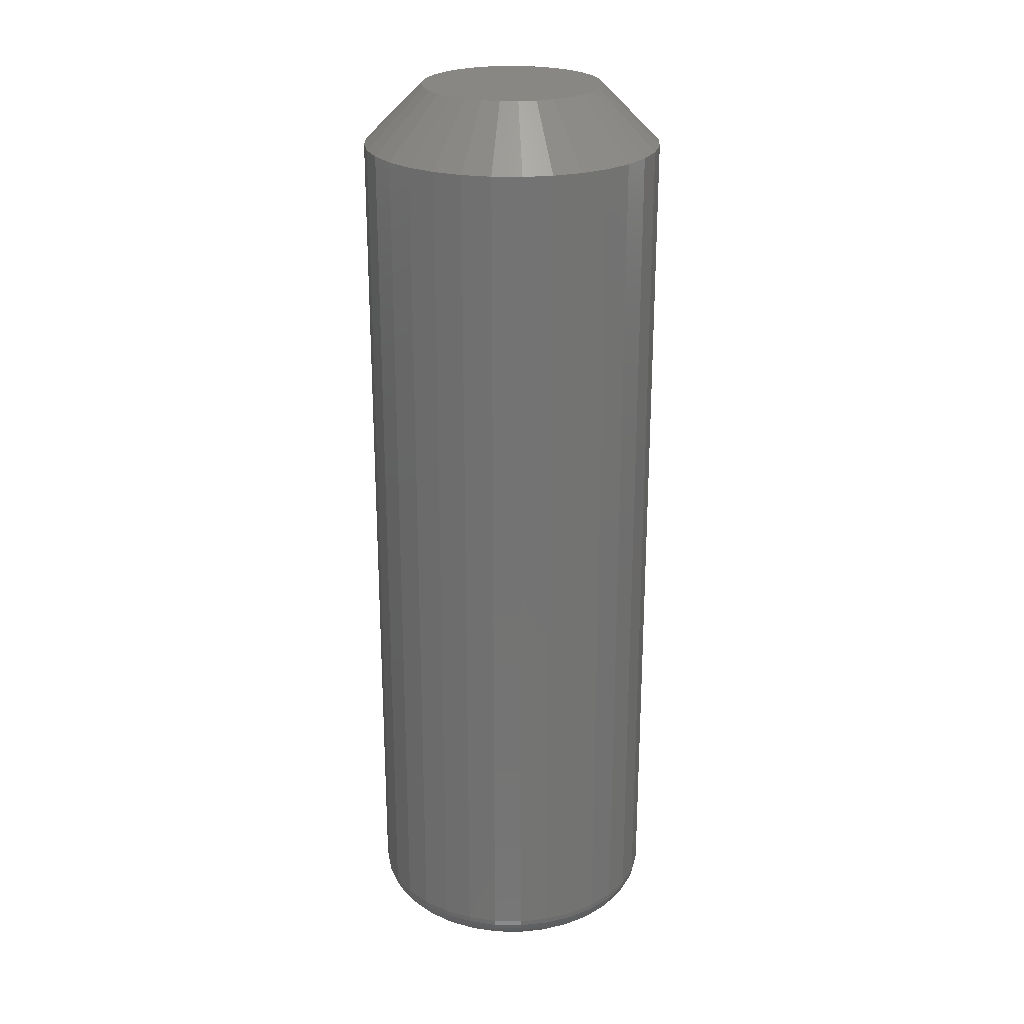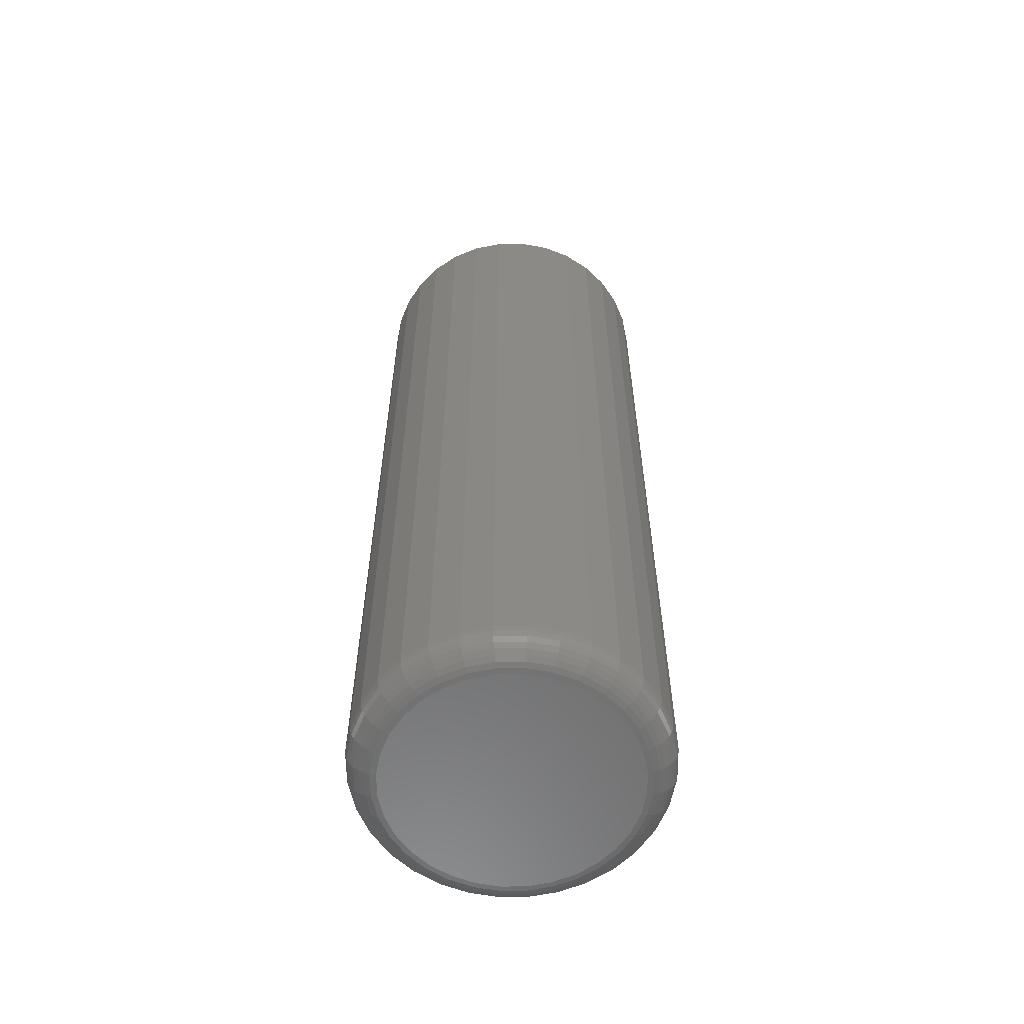
<metadata>
{"format":"stl","ext":"stl","renderer":"f3d","projection":"perspective","resolution":1024,"background":"white","views":[{"elev":24.3,"azim":-48.8,"up":"+Y"},{"elev":-59.3,"azim":-27.5,"up":"+Y"}]}
</metadata>
<code>
# stl→obj: 352 verts, 700 faces
v -0.3459 0.7031 0.0722
v -0.3459 0.02344 0.0722
v -0.3482 0.7031 0.04897
v -0.3482 0.02344 0.04897
v -0.355 0.7031 0.02663
v -0.355 0.02344 0.02663
v -0.366 0.7031 0.006047
v -0.366 0.02344 0.006047
v -0.3808 0.7031 -0.012
v -0.3808 0.02344 -0.012
v -0.3988 0.7031 -0.02681
v -0.3988 0.02344 -0.02681
v -0.4194 0.7031 -0.03781
v -0.4194 0.02344 -0.03781
v -0.4417 0.7031 -0.04459
v -0.4417 0.02344 -0.04459
v -0.465 0.7031 -0.04688
v -0.465 0.02344 -0.04688
v -0.4882 0.7031 -0.04459
v -0.4882 0.02344 -0.04459
v -0.5105 0.7031 -0.03781
v -0.5105 0.02344 -0.03781
v -0.5311 0.7031 -0.02681
v -0.5311 0.02344 -0.02681
v -0.5492 0.7031 -0.012
v -0.5492 0.02344 -0.012
v -0.564 0.7031 0.006047
v -0.564 0.02344 0.006047
v -0.575 0.7031 0.02663
v -0.575 0.02344 0.02663
v -0.5818 0.7031 0.04897
v -0.5818 0.02344 0.04897
v -0.584 0.7031 0.0722
v -0.584 0.02344 0.0722
v -0.5818 0.7031 0.09544
v -0.5818 0.02344 0.09544
v -0.575 0.7031 0.1178
v -0.575 0.02344 0.1178
v -0.564 0.7031 0.1384
v -0.564 0.02344 0.1384
v -0.5492 0.7031 0.1564
v -0.5492 0.02344 0.1564
v -0.5311 0.7031 0.1712
v -0.5311 0.02344 0.1712
v -0.5105 0.7031 0.1822
v -0.5105 0.02344 0.1822
v -0.4882 0.7031 0.189
v -0.4882 0.02344 0.189
v -0.465 0.7031 0.1913
v -0.465 0.02344 0.1913
v -0.4417 0.7031 0.189
v -0.4417 0.02344 0.189
v -0.4194 0.7031 0.1822
v -0.4194 0.02344 0.1822
v -0.3988 0.7031 0.1712
v -0.3988 0.02344 0.1712
v -0.3808 0.7031 0.1564
v -0.3808 0.02344 0.1564
v -0.366 0.7031 0.1384
v -0.366 0.02344 0.1384
v -0.355 0.7031 0.1178
v -0.355 0.02344 0.1178
v -0.3482 0.7031 0.09544
v -0.3482 0.02344 0.09544
v -0.465 0.75 0.1444
v -0.4509 0.75 0.143
v -0.4791 0.75 0.143
v -0.4926 0.75 0.1389
v -0.4373 0.75 0.1389
v -0.5051 0.75 0.1322
v -0.4249 0.75 0.1322
v -0.516 0.75 0.1233
v -0.4139 0.75 0.1233
v -0.4249 0.75 0.01217
v -0.5051 0.75 0.01217
v -0.4139 0.75 0.02115
v -0.4926 0.75 0.005496
v -0.4373 0.75 0.005496
v -0.4791 0.75 0.001387
v -0.4509 0.75 0.001387
v -0.465 0.75 -1.457e-16
v -0.516 0.75 0.02115
v -0.525 0.75 0.03209
v -0.4049 0.75 0.03209
v -0.5317 0.75 0.04457
v -0.3983 0.75 0.04457
v -0.5358 0.75 0.05812
v -0.3942 0.75 0.05812
v -0.5372 0.75 0.0722
v -0.3928 0.75 0.0722
v -0.5358 0.75 0.08629
v -0.3942 0.75 0.08629
v -0.5317 0.75 0.09984
v -0.3983 0.75 0.09984
v -0.525 0.75 0.1123
v -0.4049 0.75 0.1123
v -0.4836 3.766e-17 0.166
v -0.4463 4.181e-17 0.166
v -0.465 3.985e-17 0.1678
v -0.5016 3.533e-17 0.1606
v -0.4284 4.346e-17 0.1606
v -0.5181 3.294e-17 0.1517
v -0.4118 4.474e-17 0.1517
v -0.4118 3.481e-17 -0.007319
v -0.5016 2.43e-17 -0.01616
v -0.4284 3.242e-17 -0.01616
v -0.4836 2.595e-17 -0.0216
v -0.4463 3.009e-17 -0.0216
v -0.465 2.79e-17 -0.02344
v -0.3973 4.561e-17 0.1398
v -0.5326 3.059e-17 0.1398
v -0.3854 4.602e-17 0.1253
v -0.5445 2.837e-17 0.1253
v -0.3766 4.597e-17 0.1088
v -0.5533 2.635e-17 0.1088
v -0.3712 4.546e-17 0.09086
v -0.5588 2.463e-17 0.09086
v -0.3693 4.45e-17 0.0722
v -0.5606 2.326e-17 0.0722
v -0.3712 4.313e-17 0.05355
v -0.5588 2.23e-17 0.05355
v -0.3766 4.14e-17 0.0356
v -0.5533 2.178e-17 0.0356
v -0.3854 3.939e-17 0.01907
v -0.5445 2.173e-17 0.01907
v -0.3973 3.716e-17 0.004575
v -0.5326 2.215e-17 0.004575
v -0.5181 2.301e-17 -0.007319
v -0.5652 0.0004503 0.0722
v -0.5633 0.0004503 0.09175
v -0.5696 0.001784 0.0722
v -0.5676 0.001784 0.09261
v -0.5736 0.00395 0.0722
v -0.5715 0.00395 0.0934
v -0.5772 0.006865 0.0722
v -0.575 0.006865 0.0941
v -0.5801 0.01042 0.0722
v -0.5779 0.01042 0.09466
v -0.5823 0.01447 0.0722
v -0.58 0.01447 0.09509
v -0.5836 0.01887 0.0722
v -0.5813 0.01887 0.09535
v -0.3667 0.0004503 0.09175
v -0.3648 0.0004503 0.0722
v -0.3624 0.001784 0.09261
v -0.3604 0.001784 0.0722
v -0.3584 0.00395 0.0934
v -0.3563 0.00395 0.0722
v -0.3549 0.006865 0.0941
v -0.3528 0.006865 0.0722
v -0.3521 0.01042 0.09466
v -0.3498 0.01042 0.0722
v -0.3499 0.01447 0.09509
v -0.3477 0.01447 0.0722
v -0.3486 0.01887 0.09535
v -0.3463 0.01887 0.0722
v -0.3724 0.0004503 0.1106
v -0.3683 0.001784 0.1122
v -0.3646 0.00395 0.1138
v -0.3613 0.006865 0.1151
v -0.3586 0.01042 0.1163
v -0.3566 0.01447 0.1171
v -0.3554 0.01887 0.1176
v -0.3816 0.0004503 0.1279
v -0.378 0.001784 0.1303
v -0.3746 0.00395 0.1326
v -0.3717 0.006865 0.1345
v -0.3692 0.01042 0.1362
v -0.3674 0.01447 0.1374
v -0.3663 0.01887 0.1381
v -0.3941 0.0004503 0.1431
v -0.391 0.001784 0.1462
v -0.3881 0.00395 0.149
v -0.3856 0.006865 0.1516
v -0.3836 0.01042 0.1536
v -0.382 0.01447 0.1551
v -0.3811 0.01887 0.1561
v -0.4093 0.0004503 0.1555
v -0.4068 0.001784 0.1592
v -0.4046 0.00395 0.1626
v -0.4026 0.006865 0.1655
v -0.401 0.01042 0.1679
v -0.3998 0.01447 0.1697
v -0.3991 0.01887 0.1708
v -0.4266 0.0004503 0.1648
v -0.4249 0.001784 0.1689
v -0.4234 0.00395 0.1726
v -0.422 0.006865 0.1759
v -0.4209 0.01042 0.1786
v -0.4201 0.01447 0.1806
v -0.4196 0.01887 0.1818
v -0.4454 0.0004503 0.1705
v -0.4446 0.001784 0.1748
v -0.4438 0.00395 0.1788
v -0.4431 0.006865 0.1823
v -0.4425 0.01042 0.1851
v -0.4421 0.01447 0.1872
v -0.4418 0.01887 0.1886
v -0.465 0.0004503 0.1724
v -0.465 0.001784 0.1768
v -0.465 0.00395 0.1809
v -0.465 0.006865 0.1844
v -0.465 0.01042 0.1873
v -0.465 0.01447 0.1895
v -0.465 0.01887 0.1908
v -0.4845 0.0004503 0.1705
v -0.4854 0.001784 0.1748
v -0.4862 0.00395 0.1788
v -0.4869 0.006865 0.1823
v -0.4874 0.01042 0.1851
v -0.4879 0.01447 0.1872
v -0.4881 0.01887 0.1886
v -0.5033 0.0004503 0.1648
v -0.505 0.001784 0.1689
v -0.5066 0.00395 0.1726
v -0.5079 0.006865 0.1759
v -0.509 0.01042 0.1786
v -0.5099 0.01447 0.1806
v -0.5104 0.01887 0.1818
v -0.5206 0.0004503 0.1555
v -0.5231 0.001784 0.1592
v -0.5253 0.00395 0.1626
v -0.5273 0.006865 0.1655
v -0.5289 0.01042 0.1679
v -0.5301 0.01447 0.1697
v -0.5309 0.01887 0.1708
v -0.5358 0.0004503 0.1431
v -0.5389 0.001784 0.1462
v -0.5418 0.00395 0.149
v -0.5443 0.006865 0.1516
v -0.5464 0.01042 0.1536
v -0.5479 0.01447 0.1551
v -0.5489 0.01887 0.1561
v -0.5483 0.0004503 0.1279
v -0.5519 0.001784 0.1303
v -0.5553 0.00395 0.1326
v -0.5583 0.006865 0.1345
v -0.5607 0.01042 0.1362
v -0.5625 0.01447 0.1374
v -0.5636 0.01887 0.1381
v -0.5576 0.0004503 0.1106
v -0.5616 0.001784 0.1122
v -0.5654 0.00395 0.1138
v -0.5686 0.006865 0.1151
v -0.5713 0.01042 0.1163
v -0.5733 0.01447 0.1171
v -0.5746 0.01887 0.1176
v -0.3667 0.0004503 0.05265
v -0.3624 0.001784 0.0518
v -0.3584 0.00395 0.051
v -0.3549 0.006865 0.05031
v -0.3521 0.01042 0.04974
v -0.3499 0.01447 0.04932
v -0.3486 0.01887 0.04906
v -0.5633 0.0004503 0.05265
v -0.5676 0.001784 0.0518
v -0.5715 0.00395 0.051
v -0.575 0.006865 0.05031
v -0.5779 0.01042 0.04974
v -0.58 0.01447 0.04932
v -0.5813 0.01887 0.04906
v -0.5576 0.0004503 0.03385
v -0.5616 0.001784 0.03217
v -0.5654 0.00395 0.03062
v -0.5686 0.006865 0.02926
v -0.5713 0.01042 0.02815
v -0.5733 0.01447 0.02732
v -0.5746 0.01887 0.02681
v -0.5483 0.0004503 0.01653
v -0.5519 0.001784 0.01409
v -0.5553 0.00395 0.01183
v -0.5583 0.006865 0.009861
v -0.5607 0.01042 0.008242
v -0.5625 0.01447 0.007038
v -0.5636 0.01887 0.006297
v -0.5358 0.0004503 0.001342
v -0.5389 0.001784 -0.001767
v -0.5418 0.00395 -0.004632
v -0.5443 0.006865 -0.007144
v -0.5464 0.01042 -0.009205
v -0.5479 0.01447 -0.01074
v -0.5489 0.01887 -0.01168
v -0.5206 0.0004503 -0.01112
v -0.5231 0.001784 -0.01478
v -0.5253 0.00395 -0.01815
v -0.5273 0.006865 -0.0211
v -0.5289 0.01042 -0.02352
v -0.5301 0.01447 -0.02532
v -0.5309 0.01887 -0.02643
v -0.5033 0.0004503 -0.02038
v -0.505 0.001784 -0.02444
v -0.5066 0.00395 -0.02819
v -0.5079 0.006865 -0.03147
v -0.509 0.01042 -0.03416
v -0.5099 0.01447 -0.03616
v -0.5104 0.01887 -0.03739
v -0.4845 0.0004503 -0.02608
v -0.4854 0.001784 -0.0304
v -0.4862 0.00395 -0.03437
v -0.4869 0.006865 -0.03785
v -0.4874 0.01042 -0.04071
v -0.4879 0.01447 -0.04284
v -0.4881 0.01887 -0.04415
v -0.465 0.0004503 -0.02801
v -0.465 0.001784 -0.03241
v -0.465 0.00395 -0.03646
v -0.465 0.006865 -0.04001
v -0.465 0.01042 -0.04293
v -0.465 0.01447 -0.04509
v -0.465 0.01887 -0.04642
v -0.4454 0.0004503 -0.02608
v -0.4446 0.001784 -0.0304
v -0.4438 0.00395 -0.03437
v -0.4431 0.006865 -0.03785
v -0.4425 0.01042 -0.04071
v -0.4421 0.01447 -0.04284
v -0.4418 0.01887 -0.04415
v -0.4266 0.0004503 -0.02038
v -0.4249 0.001784 -0.02444
v -0.4234 0.00395 -0.02819
v -0.422 0.006865 -0.03147
v -0.4209 0.01042 -0.03416
v -0.4201 0.01447 -0.03616
v -0.4196 0.01887 -0.03739
v -0.4093 0.0004503 -0.01112
v -0.4068 0.001784 -0.01478
v -0.4046 0.00395 -0.01815
v -0.4026 0.006865 -0.0211
v -0.401 0.01042 -0.02352
v -0.3998 0.01447 -0.02532
v -0.3991 0.01887 -0.02643
v -0.3941 0.0004503 0.001342
v -0.391 0.001784 -0.001767
v -0.3881 0.00395 -0.004632
v -0.3856 0.006865 -0.007144
v -0.3836 0.01042 -0.009205
v -0.382 0.01447 -0.01074
v -0.3811 0.01887 -0.01168
v -0.3816 0.0004503 0.01653
v -0.378 0.001784 0.01409
v -0.3746 0.00395 0.01183
v -0.3717 0.006865 0.009861
v -0.3692 0.01042 0.008242
v -0.3674 0.01447 0.007038
v -0.3663 0.01887 0.006297
v -0.3724 0.0004503 0.03385
v -0.3683 0.001784 0.03217
v -0.3646 0.00395 0.03062
v -0.3613 0.006865 0.02926
v -0.3586 0.01042 0.02815
v -0.3566 0.01447 0.02732
v -0.3554 0.01887 0.02681
f 1 2 3
f 3 2 4
f 3 4 5
f 5 4 6
f 5 6 7
f 7 6 8
f 7 8 9
f 9 8 10
f 9 10 11
f 11 10 12
f 11 12 13
f 13 12 14
f 13 14 15
f 15 14 16
f 15 16 17
f 17 16 18
f 17 18 19
f 19 18 20
f 19 20 21
f 21 20 22
f 21 22 23
f 23 22 24
f 23 24 25
f 25 24 26
f 25 26 27
f 27 26 28
f 27 28 29
f 29 28 30
f 29 30 31
f 31 30 32
f 31 32 33
f 33 32 34
f 33 34 35
f 35 34 36
f 35 36 37
f 37 36 38
f 37 38 39
f 39 38 40
f 39 40 41
f 41 40 42
f 41 42 43
f 43 42 44
f 43 44 45
f 45 44 46
f 45 46 47
f 47 46 48
f 47 48 49
f 49 48 50
f 49 50 51
f 51 50 52
f 51 52 53
f 53 52 54
f 53 54 55
f 55 54 56
f 55 56 57
f 57 56 58
f 57 58 59
f 59 58 60
f 59 60 61
f 61 60 62
f 61 62 63
f 63 62 64
f 63 64 1
f 1 64 2
f 65 66 67
f 68 67 66
f 69 68 66
f 70 68 69
f 71 70 69
f 72 70 71
f 73 72 71
f 74 75 76
f 77 75 74
f 78 77 74
f 79 77 78
f 80 79 78
f 81 79 80
f 75 82 76
f 76 82 83
f 76 83 84
f 84 83 85
f 84 85 86
f 86 85 87
f 86 87 88
f 88 87 89
f 88 89 90
f 90 89 91
f 90 91 92
f 92 91 93
f 92 93 94
f 94 93 95
f 94 95 96
f 96 95 72
f 96 72 73
f 49 66 65
f 65 47 49
f 71 55 73
f 73 55 57
f 73 57 96
f 96 57 59
f 96 59 94
f 94 59 61
f 94 61 92
f 92 61 63
f 92 63 90
f 90 63 1
f 43 70 41
f 41 70 72
f 41 72 39
f 39 72 95
f 39 95 37
f 37 95 93
f 37 93 35
f 35 93 91
f 35 91 33
f 33 91 89
f 55 71 53
f 53 71 69
f 53 69 51
f 51 69 66
f 51 66 49
f 70 43 68
f 68 43 45
f 68 45 67
f 67 45 47
f 67 47 65
f 17 79 81
f 81 15 17
f 75 23 82
f 82 23 25
f 82 25 83
f 83 25 27
f 83 27 85
f 85 27 29
f 85 29 87
f 87 29 31
f 87 31 89
f 89 31 33
f 11 74 9
f 9 74 76
f 9 76 7
f 7 76 84
f 7 84 5
f 5 84 86
f 5 86 3
f 3 86 88
f 3 88 1
f 1 88 90
f 23 75 21
f 21 75 77
f 21 77 19
f 19 77 79
f 19 79 17
f 74 11 78
f 78 11 13
f 78 13 80
f 80 13 15
f 80 15 81
f 97 98 99
f 98 97 100
f 98 100 101
f 101 100 102
f 101 102 103
f 104 105 106
f 106 105 107
f 106 107 108
f 108 107 109
f 103 102 110
f 110 102 111
f 110 111 112
f 112 111 113
f 112 113 114
f 114 113 115
f 114 115 116
f 116 115 117
f 116 117 118
f 118 117 119
f 118 119 120
f 120 119 121
f 120 121 122
f 122 121 123
f 122 123 124
f 124 123 125
f 124 125 126
f 126 125 127
f 126 127 104
f 104 127 128
f 104 128 105
f 119 117 129
f 129 117 130
f 129 130 131
f 131 130 132
f 131 132 133
f 133 132 134
f 133 134 135
f 135 134 136
f 135 136 137
f 137 136 138
f 137 138 139
f 139 138 140
f 139 140 141
f 141 140 142
f 141 142 34
f 34 142 36
f 116 118 143
f 143 118 144
f 143 144 145
f 145 144 146
f 145 146 147
f 147 146 148
f 147 148 149
f 149 148 150
f 149 150 151
f 151 150 152
f 151 152 153
f 153 152 154
f 153 154 155
f 155 154 156
f 155 156 64
f 64 156 2
f 114 116 157
f 157 116 143
f 157 143 158
f 158 143 145
f 158 145 159
f 159 145 147
f 159 147 160
f 160 147 149
f 160 149 161
f 161 149 151
f 161 151 162
f 162 151 153
f 162 153 163
f 163 153 155
f 163 155 62
f 62 155 64
f 112 114 164
f 164 114 157
f 164 157 165
f 165 157 158
f 165 158 166
f 166 158 159
f 166 159 167
f 167 159 160
f 167 160 168
f 168 160 161
f 168 161 169
f 169 161 162
f 169 162 170
f 170 162 163
f 170 163 60
f 60 163 62
f 110 112 171
f 171 112 164
f 171 164 172
f 172 164 165
f 172 165 173
f 173 165 166
f 173 166 174
f 174 166 167
f 174 167 175
f 175 167 168
f 175 168 176
f 176 168 169
f 176 169 177
f 177 169 170
f 177 170 58
f 58 170 60
f 103 110 178
f 178 110 171
f 178 171 179
f 179 171 172
f 179 172 180
f 180 172 173
f 180 173 181
f 181 173 174
f 181 174 182
f 182 174 175
f 182 175 183
f 183 175 176
f 183 176 184
f 184 176 177
f 184 177 56
f 56 177 58
f 101 103 185
f 185 103 178
f 185 178 186
f 186 178 179
f 186 179 187
f 187 179 180
f 187 180 188
f 188 180 181
f 188 181 189
f 189 181 182
f 189 182 190
f 190 182 183
f 190 183 191
f 191 183 184
f 191 184 54
f 54 184 56
f 98 101 192
f 192 101 185
f 192 185 193
f 193 185 186
f 193 186 194
f 194 186 187
f 194 187 195
f 195 187 188
f 195 188 196
f 196 188 189
f 196 189 197
f 197 189 190
f 197 190 198
f 198 190 191
f 198 191 52
f 52 191 54
f 99 98 199
f 199 98 192
f 199 192 200
f 200 192 193
f 200 193 201
f 201 193 194
f 201 194 202
f 202 194 195
f 202 195 203
f 203 195 196
f 203 196 204
f 204 196 197
f 204 197 205
f 205 197 198
f 205 198 50
f 50 198 52
f 97 99 206
f 206 99 199
f 206 199 207
f 207 199 200
f 207 200 208
f 208 200 201
f 208 201 209
f 209 201 202
f 209 202 210
f 210 202 203
f 210 203 211
f 211 203 204
f 211 204 212
f 212 204 205
f 212 205 48
f 48 205 50
f 100 97 213
f 213 97 206
f 213 206 214
f 214 206 207
f 214 207 215
f 215 207 208
f 215 208 216
f 216 208 209
f 216 209 217
f 217 209 210
f 217 210 218
f 218 210 211
f 218 211 219
f 219 211 212
f 219 212 46
f 46 212 48
f 102 100 220
f 220 100 213
f 220 213 221
f 221 213 214
f 221 214 222
f 222 214 215
f 222 215 223
f 223 215 216
f 223 216 224
f 224 216 217
f 224 217 225
f 225 217 218
f 225 218 226
f 226 218 219
f 226 219 44
f 44 219 46
f 111 102 227
f 227 102 220
f 227 220 228
f 228 220 221
f 228 221 229
f 229 221 222
f 229 222 230
f 230 222 223
f 230 223 231
f 231 223 224
f 231 224 232
f 232 224 225
f 232 225 233
f 233 225 226
f 233 226 42
f 42 226 44
f 113 111 234
f 234 111 227
f 234 227 235
f 235 227 228
f 235 228 236
f 236 228 229
f 236 229 237
f 237 229 230
f 237 230 238
f 238 230 231
f 238 231 239
f 239 231 232
f 239 232 240
f 240 232 233
f 240 233 40
f 40 233 42
f 115 113 241
f 241 113 234
f 241 234 242
f 242 234 235
f 242 235 243
f 243 235 236
f 243 236 244
f 244 236 237
f 244 237 245
f 245 237 238
f 245 238 246
f 246 238 239
f 246 239 247
f 247 239 240
f 247 240 38
f 38 240 40
f 117 115 130
f 130 115 241
f 130 241 132
f 132 241 242
f 132 242 134
f 134 242 243
f 134 243 136
f 136 243 244
f 136 244 138
f 138 244 245
f 138 245 140
f 140 245 246
f 140 246 142
f 142 246 247
f 142 247 36
f 36 247 38
f 118 120 144
f 144 120 248
f 144 248 146
f 146 248 249
f 146 249 148
f 148 249 250
f 148 250 150
f 150 250 251
f 150 251 152
f 152 251 252
f 152 252 154
f 154 252 253
f 154 253 156
f 156 253 254
f 156 254 2
f 2 254 4
f 121 119 255
f 255 119 129
f 255 129 256
f 256 129 131
f 256 131 257
f 257 131 133
f 257 133 258
f 258 133 135
f 258 135 259
f 259 135 137
f 259 137 260
f 260 137 139
f 260 139 261
f 261 139 141
f 261 141 32
f 32 141 34
f 123 121 262
f 262 121 255
f 262 255 263
f 263 255 256
f 263 256 264
f 264 256 257
f 264 257 265
f 265 257 258
f 265 258 266
f 266 258 259
f 266 259 267
f 267 259 260
f 267 260 268
f 268 260 261
f 268 261 30
f 30 261 32
f 125 123 269
f 269 123 262
f 269 262 270
f 270 262 263
f 270 263 271
f 271 263 264
f 271 264 272
f 272 264 265
f 272 265 273
f 273 265 266
f 273 266 274
f 274 266 267
f 274 267 275
f 275 267 268
f 275 268 28
f 28 268 30
f 127 125 276
f 276 125 269
f 276 269 277
f 277 269 270
f 277 270 278
f 278 270 271
f 278 271 279
f 279 271 272
f 279 272 280
f 280 272 273
f 280 273 281
f 281 273 274
f 281 274 282
f 282 274 275
f 282 275 26
f 26 275 28
f 128 127 283
f 283 127 276
f 283 276 284
f 284 276 277
f 284 277 285
f 285 277 278
f 285 278 286
f 286 278 279
f 286 279 287
f 287 279 280
f 287 280 288
f 288 280 281
f 288 281 289
f 289 281 282
f 289 282 24
f 24 282 26
f 105 128 290
f 290 128 283
f 290 283 291
f 291 283 284
f 291 284 292
f 292 284 285
f 292 285 293
f 293 285 286
f 293 286 294
f 294 286 287
f 294 287 295
f 295 287 288
f 295 288 296
f 296 288 289
f 296 289 22
f 22 289 24
f 107 105 297
f 297 105 290
f 297 290 298
f 298 290 291
f 298 291 299
f 299 291 292
f 299 292 300
f 300 292 293
f 300 293 301
f 301 293 294
f 301 294 302
f 302 294 295
f 302 295 303
f 303 295 296
f 303 296 20
f 20 296 22
f 109 107 304
f 304 107 297
f 304 297 305
f 305 297 298
f 305 298 306
f 306 298 299
f 306 299 307
f 307 299 300
f 307 300 308
f 308 300 301
f 308 301 309
f 309 301 302
f 309 302 310
f 310 302 303
f 310 303 18
f 18 303 20
f 108 109 311
f 311 109 304
f 311 304 312
f 312 304 305
f 312 305 313
f 313 305 306
f 313 306 314
f 314 306 307
f 314 307 315
f 315 307 308
f 315 308 316
f 316 308 309
f 316 309 317
f 317 309 310
f 317 310 16
f 16 310 18
f 106 108 318
f 318 108 311
f 318 311 319
f 319 311 312
f 319 312 320
f 320 312 313
f 320 313 321
f 321 313 314
f 321 314 322
f 322 314 315
f 322 315 323
f 323 315 316
f 323 316 324
f 324 316 317
f 324 317 14
f 14 317 16
f 104 106 325
f 325 106 318
f 325 318 326
f 326 318 319
f 326 319 327
f 327 319 320
f 327 320 328
f 328 320 321
f 328 321 329
f 329 321 322
f 329 322 330
f 330 322 323
f 330 323 331
f 331 323 324
f 331 324 12
f 12 324 14
f 126 104 332
f 332 104 325
f 332 325 333
f 333 325 326
f 333 326 334
f 334 326 327
f 334 327 335
f 335 327 328
f 335 328 336
f 336 328 329
f 336 329 337
f 337 329 330
f 337 330 338
f 338 330 331
f 338 331 10
f 10 331 12
f 124 126 339
f 339 126 332
f 339 332 340
f 340 332 333
f 340 333 341
f 341 333 334
f 341 334 342
f 342 334 335
f 342 335 343
f 343 335 336
f 343 336 344
f 344 336 337
f 344 337 345
f 345 337 338
f 345 338 8
f 8 338 10
f 122 124 346
f 346 124 339
f 346 339 347
f 347 339 340
f 347 340 348
f 348 340 341
f 348 341 349
f 349 341 342
f 349 342 350
f 350 342 343
f 350 343 351
f 351 343 344
f 351 344 352
f 352 344 345
f 352 345 6
f 6 345 8
f 120 122 248
f 248 122 346
f 248 346 249
f 249 346 347
f 249 347 250
f 250 347 348
f 250 348 251
f 251 348 349
f 251 349 252
f 252 349 350
f 252 350 253
f 253 350 351
f 253 351 254
f 254 351 352
f 254 352 4
f 4 352 6

</code>
